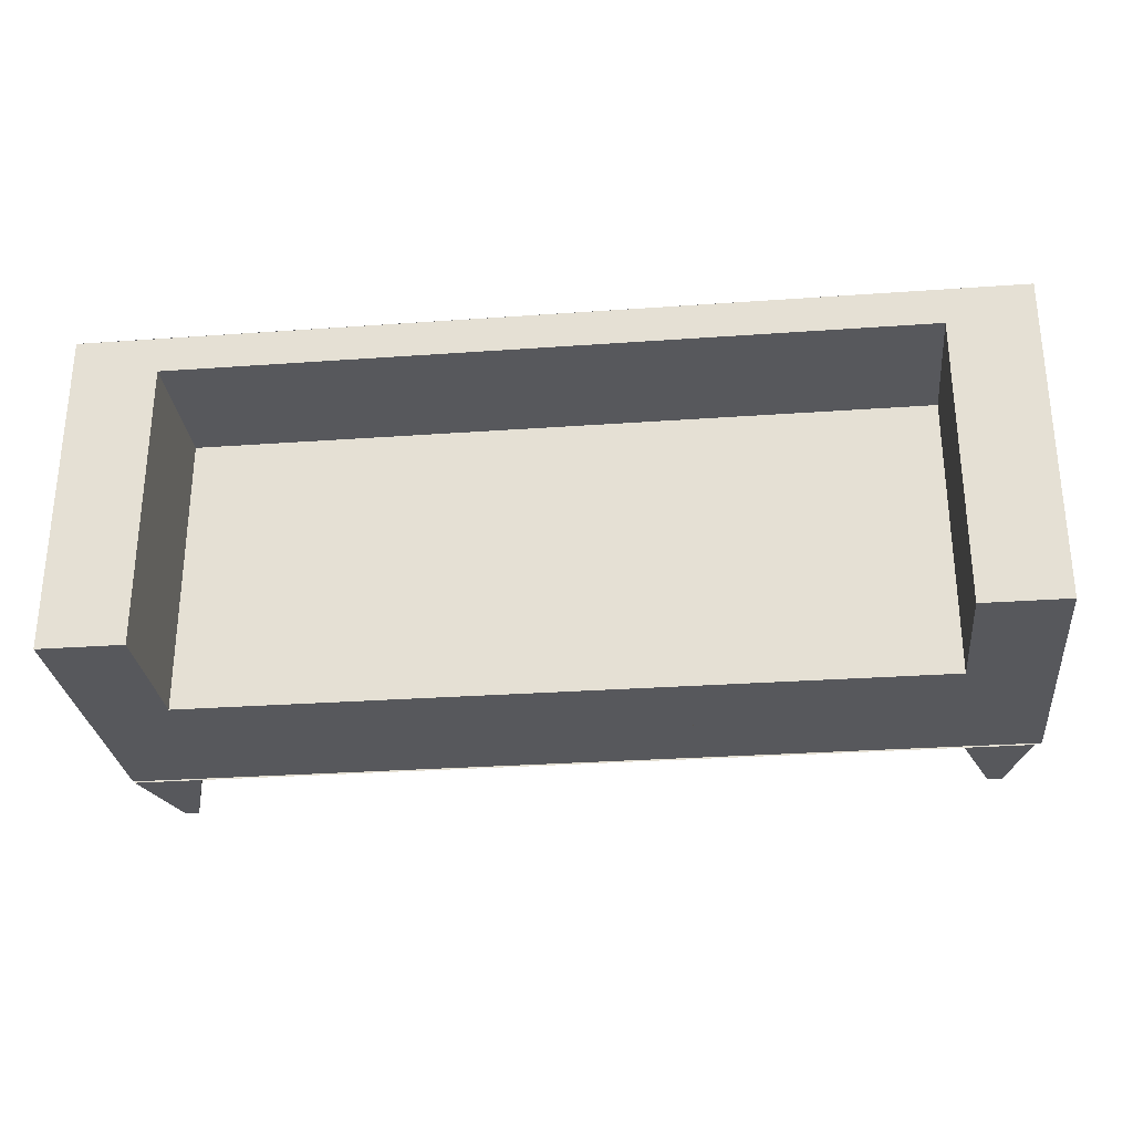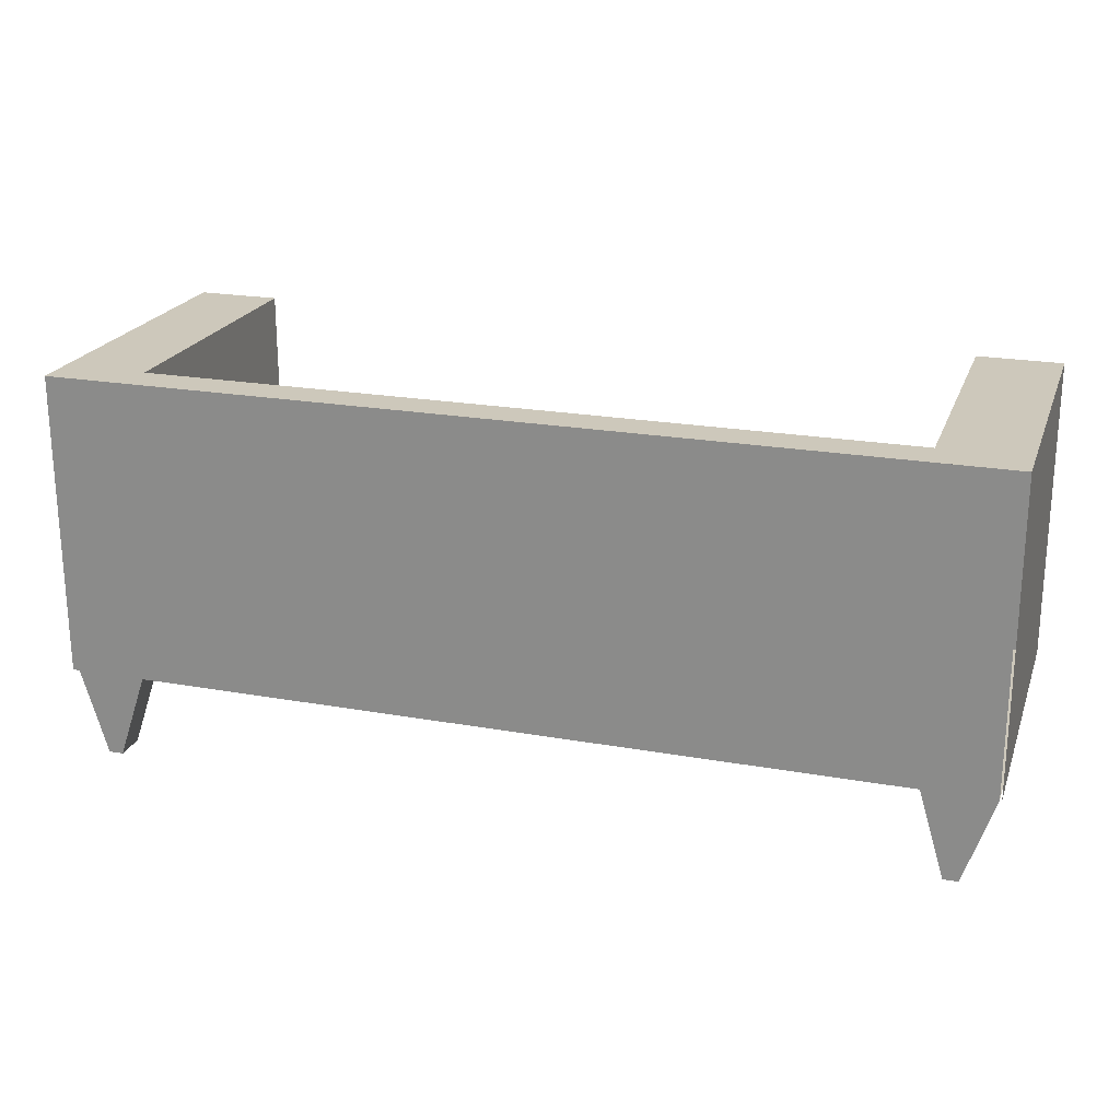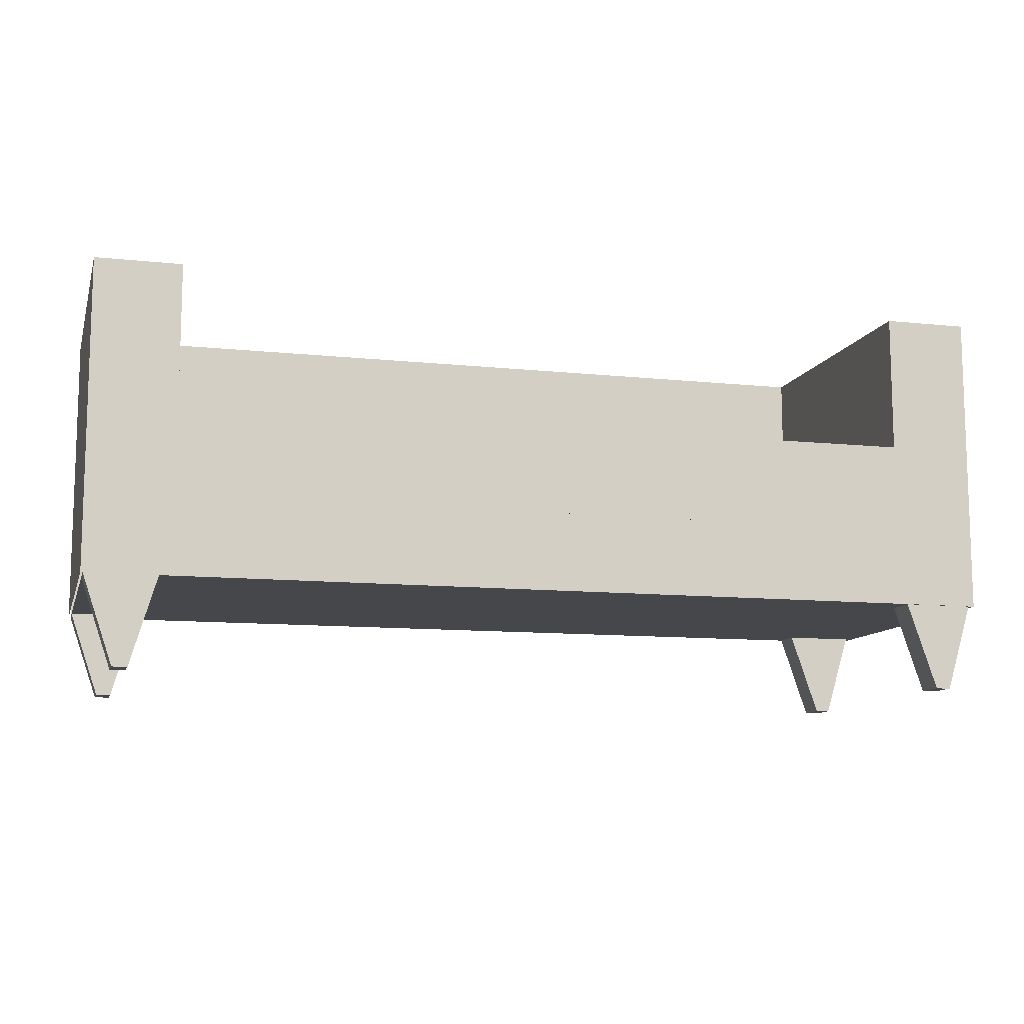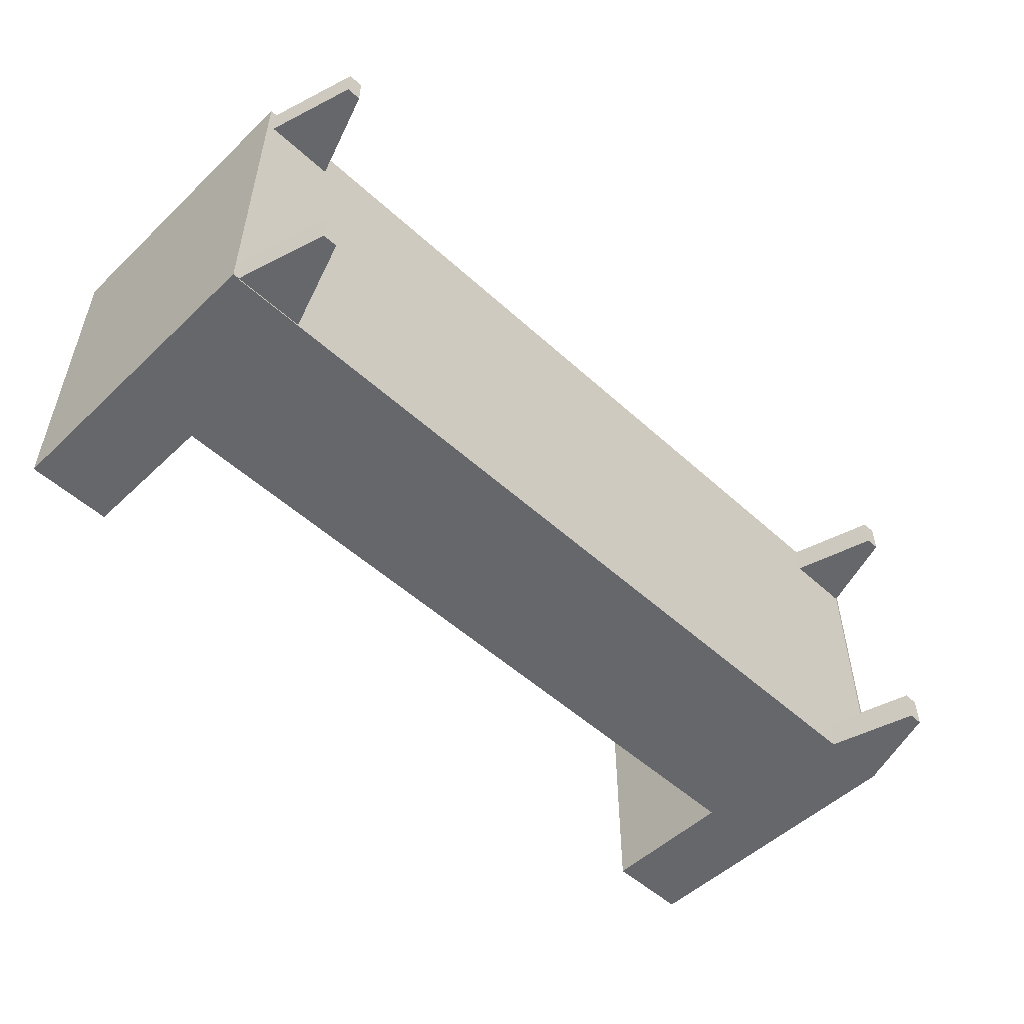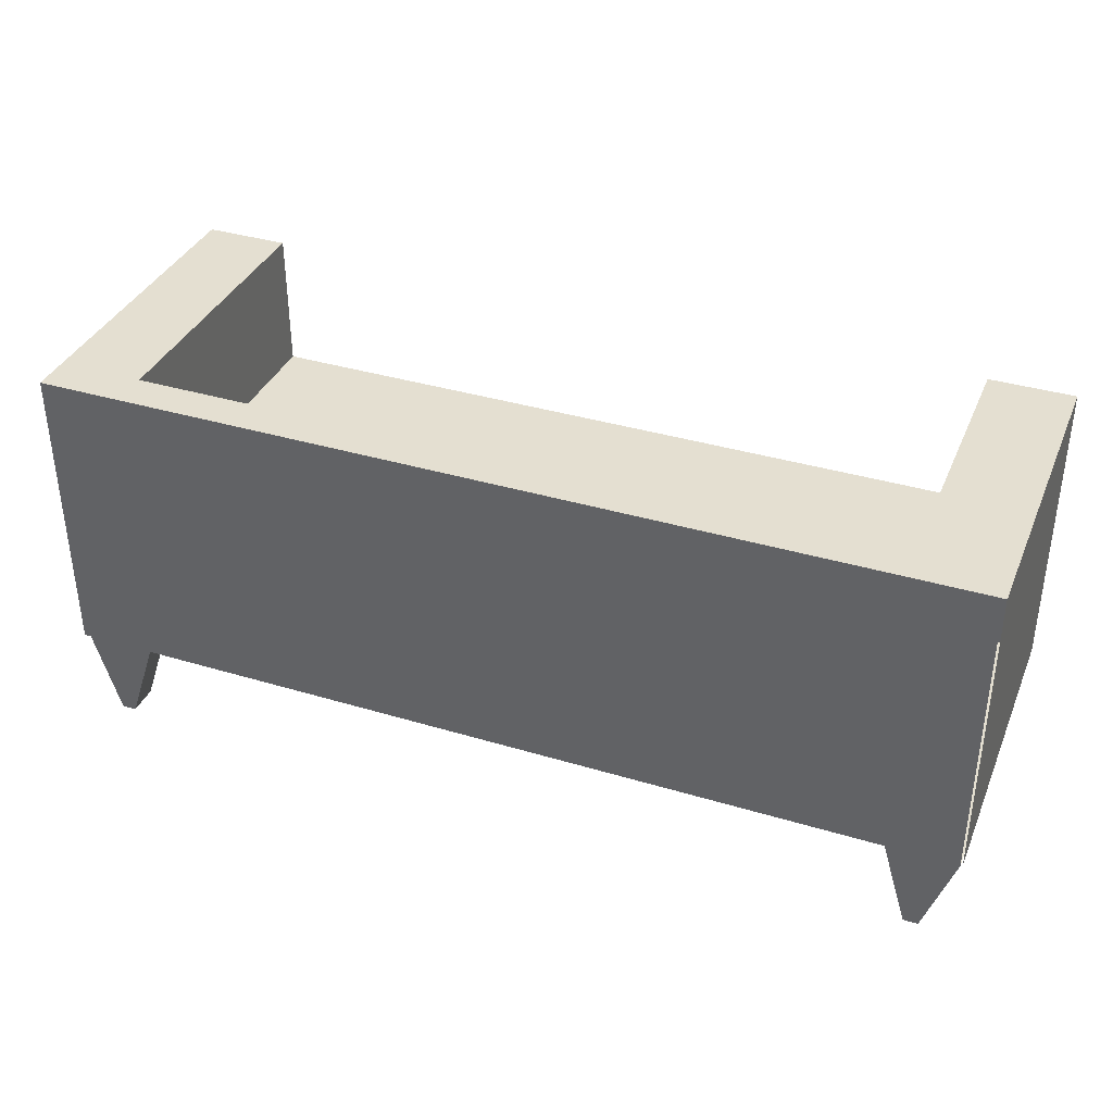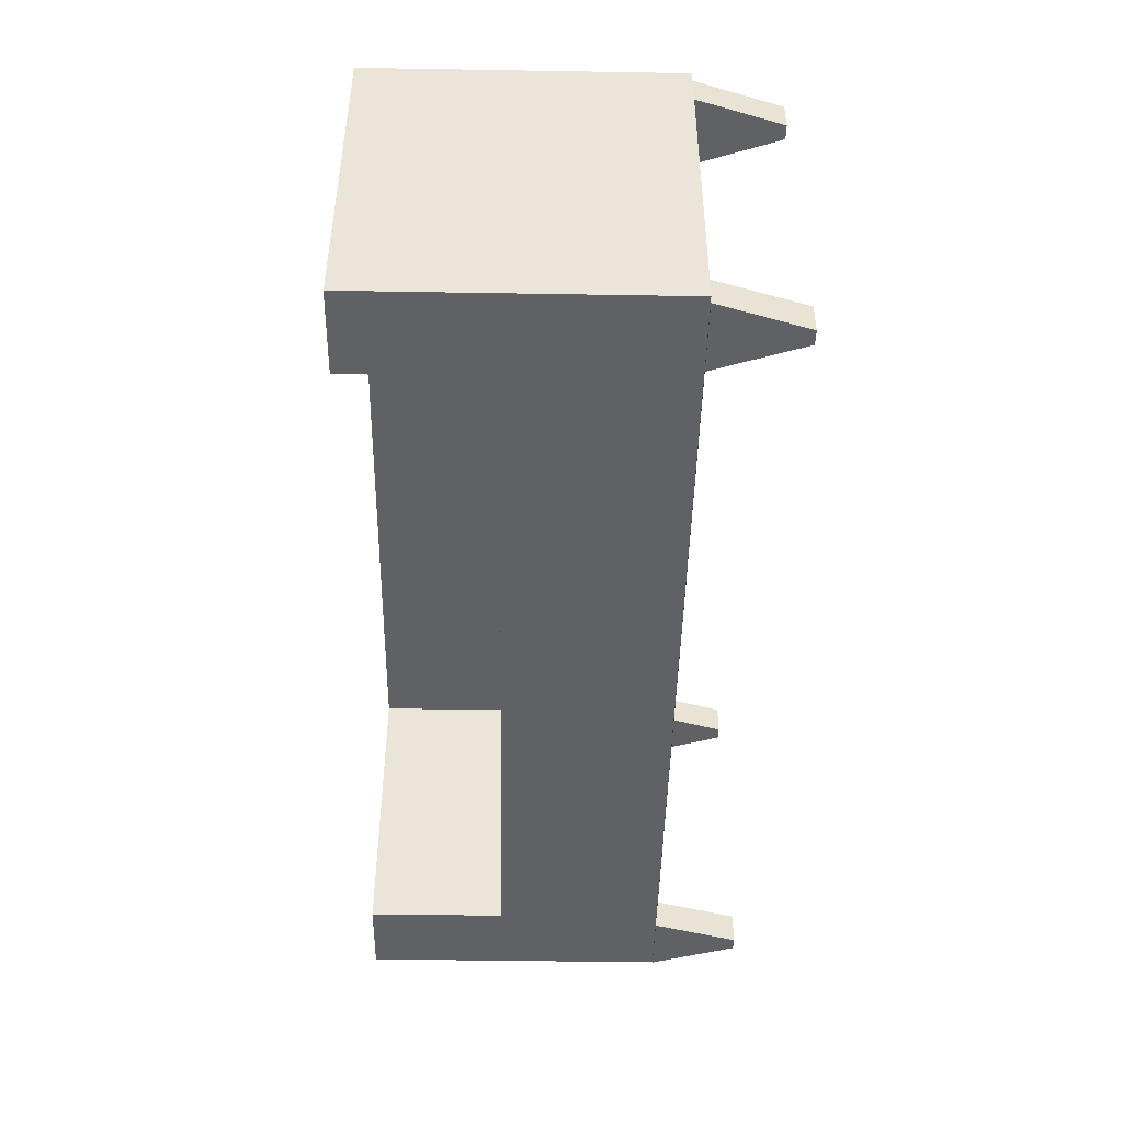
<metadata>
{"format":"obj","ext":"obj","renderer":"f3d","projection":"perspective","resolution":1024,"background":"white","views":[{"elev":-28.8,"azim":-173.9,"up":"+Z"},{"elev":21.8,"azim":17.4,"up":"+Y"},{"elev":-10.7,"azim":165.1,"up":"+Y"},{"elev":-52.1,"azim":-44.5,"up":"+Z"},{"elev":36.7,"azim":21.3,"up":"+Y"},{"elev":-45.4,"azim":-91.1,"up":"+Z"}]}
</metadata>
<code>
v -0.3692 0.1195 -0.142
v -0.01367 0.03542 -0.142
v -0.3692 0.03542 -0.142
v -0.01367 0.1195 -0.142
v 0.3419 0.03542 -0.142
v -0.4497 0.2514 -0.142
v -0.01367 0.1195 0.1369
v 0.4223 -0.0392 -0.142
v -0.3763 -0.0392 -0.142
v -0.3692 0.2514 -0.142
v -0.3692 0.1195 0.1369
v 0.3419 0.1195 0.1369
v 0.3419 0.1195 -0.142
v 0.4223 0.2514 -0.142
v 0.4204 -0.0392 -0.142
v -0.3772 -0.0392 -0.142
v 0.3538 -0.0392 -0.142
v -0.3692 0.2514 0.1369
v 0.4223 0.2514 0.1732
v -0.4438 -0.0392 -0.142
v -0.3772 -0.0392 -0.1125
v -0.3763 -0.0392 0.1434
v -0.4497 0.2514 0.1732
v 0.3419 0.2514 -0.142
v 0.3419 0.2514 0.1369
v 0.4223 -0.0392 0.1732
v -0.4497 -0.0392 -0.142
v -0.3763 -0.0392 0.1732
v -0.4497 -0.0392 0.1732
v 0.3538 -0.0392 0.1436
v 0.3538 -0.0392 -0.1137
v -0.4438 -0.0392 -0.1125
v -0.4429 -0.0392 0.1434
v 0.4204 0.2514 0.1733
v 0.4204 -0.0392 0.1436
v 0.4204 -0.0392 -0.1137
v -0.4429 -0.0392 0.1732
v 0.3538 -0.0392 0.1732
v 0.3538 -0.0392 0.1733
v 0.4204 -0.0392 0.1733
v 0.3538 -0.0392 -0.1435
v 0.4204 -0.0392 -0.1435
v -0.3772 -0.0392 -0.1422
v -0.4053 -0.1218 -0.1422
v 0.3784 -0.1218 -0.1435
v 0.3784 -0.1218 -0.1137
v 0.3923 -0.1218 -0.1435
v -0.4438 -0.0392 -0.1422
v -0.4192 -0.1218 -0.1125
v -0.4429 -0.0392 -0.1435
v -0.4053 -0.1218 -0.1125
v -0.4045 -0.1218 0.1434
v -0.4192 -0.1218 -0.1422
v -0.4045 -0.1218 0.1732
v -0.4183 -0.1218 0.1732
v 0.3923 -0.1218 -0.1137
v 0.3923 -0.1218 0.1436
v -0.4183 -0.1218 0.1434
v 0.3784 -0.1218 0.1436
v 0.4204 -0.0392 0.1732
v 0.3784 -0.1218 0.1733
v 0.3538 -0.0392 0.1733
v 0.3923 -0.1218 0.1733
g mesh1_mesh1-geometry
f 1 2 3
f 2 1 4
f 5 3 2
f 3 6 1
f 1 7 4
f 4 5 2
f 5 8 3
f 9 6 3
f 1 6 10
f 7 1 11
f 12 4 7
f 5 4 13
f 8 5 14
f 15 3 8
f 16 6 9
f 9 3 17
f 10 6 18
f 18 1 10
f 1 18 11
f 18 7 11
f 4 12 13
f 7 18 12
f 14 5 13
f 19 8 14
f 17 3 15
f 20 6 16
f 9 21 16
f 17 22 9
f 23 18 6
f 12 24 13
f 12 18 25
f 14 13 24
f 8 19 26
f 24 19 14
f 6 20 27
f 22 21 9
f 22 17 28
f 18 23 19
f 6 29 23
f 24 12 25
f 18 19 25
f 25 19 24
f 30 17 31
f 20 29 27
f 29 6 27
f 29 20 32
f 33 21 22
f 21 33 32
f 28 17 30
f 29 34 23
f 35 31 36
f 31 35 30
f 29 32 37
f 37 32 33
f 38 28 30
f 37 34 29
f 39 34 37
f 34 39 40
g mesh1_mesh1-geometry
f 3 2 1
f 4 1 2
f 2 3 5
f 1 6 3
f 4 7 1
f 2 5 4
f 3 8 5
f 3 6 9
f 10 6 1
f 11 1 7
f 7 4 12
f 13 4 5
f 14 5 8
f 8 3 15
f 9 6 16
f 17 3 9
f 18 6 10
f 10 1 18
f 11 18 1
f 11 7 18
f 13 12 4
f 12 18 7
f 13 5 14
f 14 8 19
f 15 3 17
f 16 6 20
f 16 41 9
f 9 41 16
f 16 21 9
f 9 41 17
f 17 41 9
f 9 22 17
f 6 18 23
f 13 24 12
f 25 18 12
f 24 13 14
f 26 19 8
f 14 19 24
f 15 31 17
f 17 31 15
f 17 42 15
f 15 42 17
f 27 20 6
f 20 43 16
f 16 43 20
f 16 32 20
f 20 32 16
f 43 41 16
f 16 41 43
f 9 21 22
f 32 16 21
f 21 16 32
f 16 44 21
f 41 17 45
f 42 17 41
f 41 17 42
f 28 17 22
f 19 23 18
f 23 29 6
f 25 12 24
f 25 19 18
f 24 19 25
f 31 15 36
f 36 15 31
f 31 46 17
f 31 17 30
f 42 47 15
f 27 29 20
f 27 6 29
f 43 20 48
f 48 20 43
f 43 44 16
f 32 49 20
f 32 20 29
f 43 50 41
f 41 50 43
f 22 21 33
f 32 21 49
f 32 33 21
f 51 21 44
f 45 17 46
f 45 47 41
f 42 41 47
f 30 17 28
f 22 52 28
f 37 22 28
f 28 22 37
f 23 34 29
f 15 47 36
f 31 36 46
f 36 31 35
f 30 35 31
f 48 20 53
f 43 48 44
f 50 43 48
f 48 43 50
f 53 20 49
f 37 32 29
f 22 37 33
f 33 37 22
f 22 33 52
f 51 49 21
f 33 32 37
f 51 44 49
f 45 46 47
f 30 28 38
f 54 28 52
f 37 28 55
f 28 39 37
f 37 39 28
f 29 34 37
f 56 36 47
f 56 46 36
f 35 30 57
f 35 38 30
f 30 38 35
f 53 44 48
f 53 49 44
f 37 55 33
f 58 52 33
f 56 47 46
f 39 28 38
f 38 28 39
f 30 38 59
f 54 55 28
f 54 52 55
f 37 34 39
f 59 57 30
f 35 57 60
f 38 35 60
f 60 35 38
f 58 33 55
f 58 55 52
f 60 39 38
f 38 39 60
f 38 39 59
f 40 39 34
f 59 61 57
f 60 57 40
f 39 60 40
f 40 60 39
f 59 39 61
f 40 62 39
f 39 62 40
f 63 57 61
f 63 40 57
f 62 61 39
f 62 40 61
f 63 61 40
g mesh1_mesh1-geometry
f 21 44 16
f 45 17 41
f 17 46 31
f 15 47 42
f 16 44 43
f 20 49 32
f 49 21 32
f 44 21 51
f 46 17 45
f 41 47 45
f 47 41 42
f 28 52 22
f 36 47 15
f 46 36 31
f 53 20 48
f 44 48 43
f 49 20 53
f 52 33 22
f 21 49 51
f 49 44 51
f 47 46 45
f 52 28 54
f 55 28 37
f 47 36 56
f 36 46 56
f 57 30 35
f 48 44 53
f 44 49 53
f 33 55 37
f 33 52 58
f 46 47 56
f 59 38 30
f 28 55 54
f 55 52 54
f 30 57 59
f 60 57 35
f 55 33 58
f 52 55 58
f 59 39 38
f 57 61 59
f 40 57 60
f 61 39 59
f 61 57 63
f 57 40 63
f 39 61 62
f 61 40 62
f 40 61 63
g mesh2_mesh2-geometry
l 48 20
l 20 16
l 16 43
g mesh3_mesh3-geometry
l 36 15
l 17 15
g mesh4_mesh4-geometry
l 38 60

</code>
